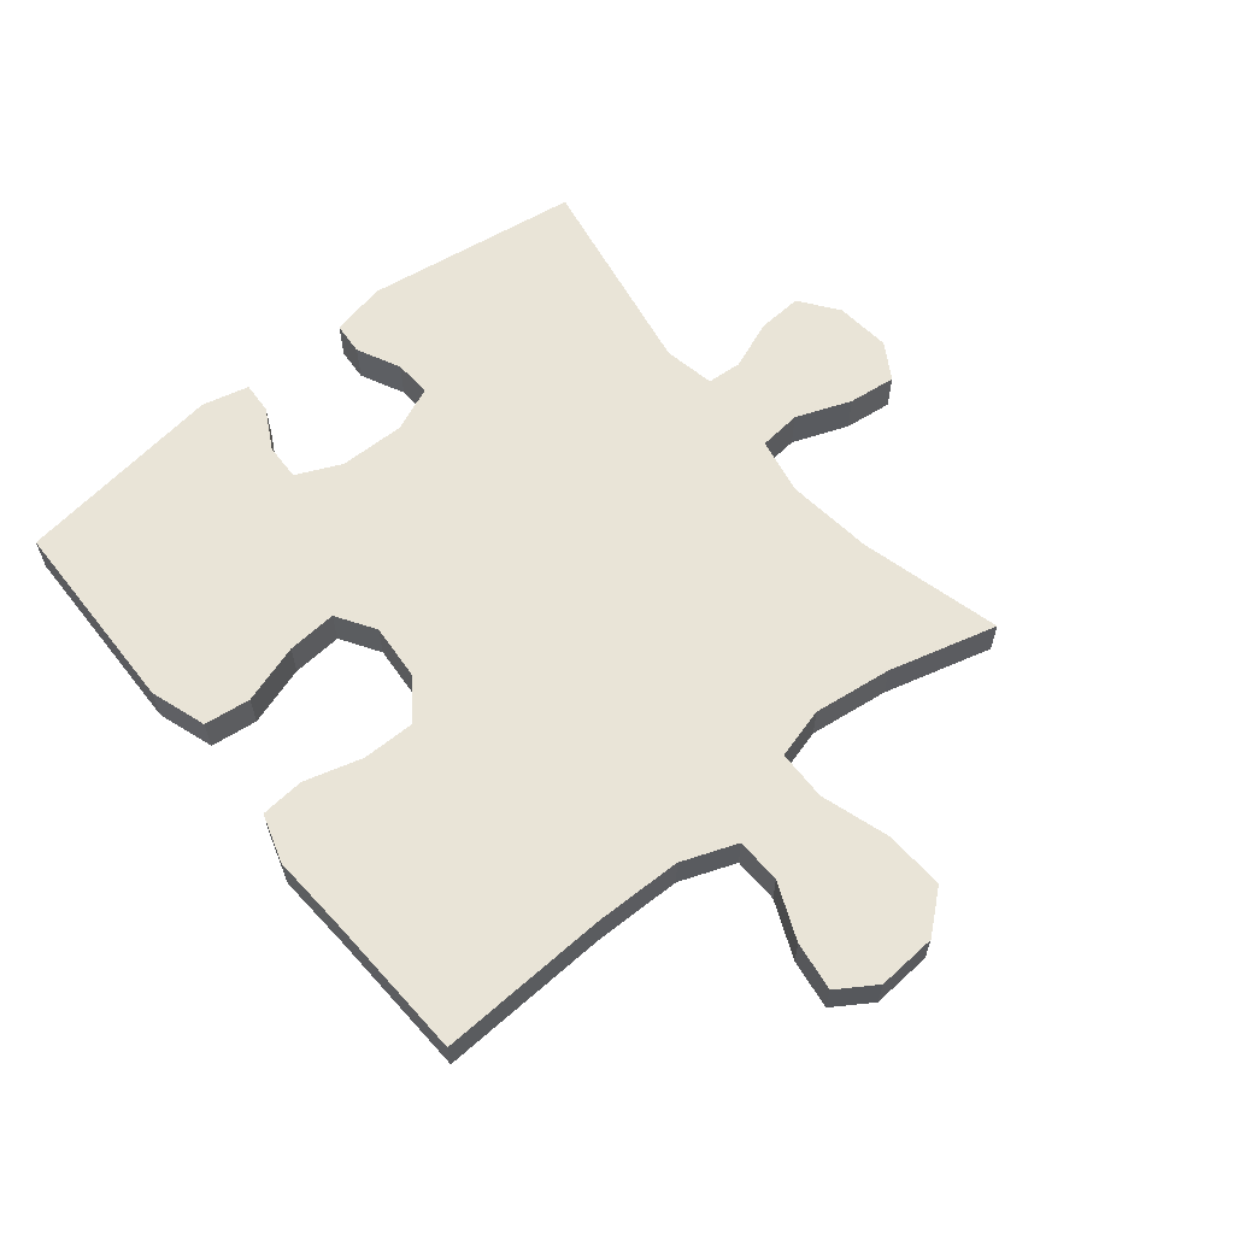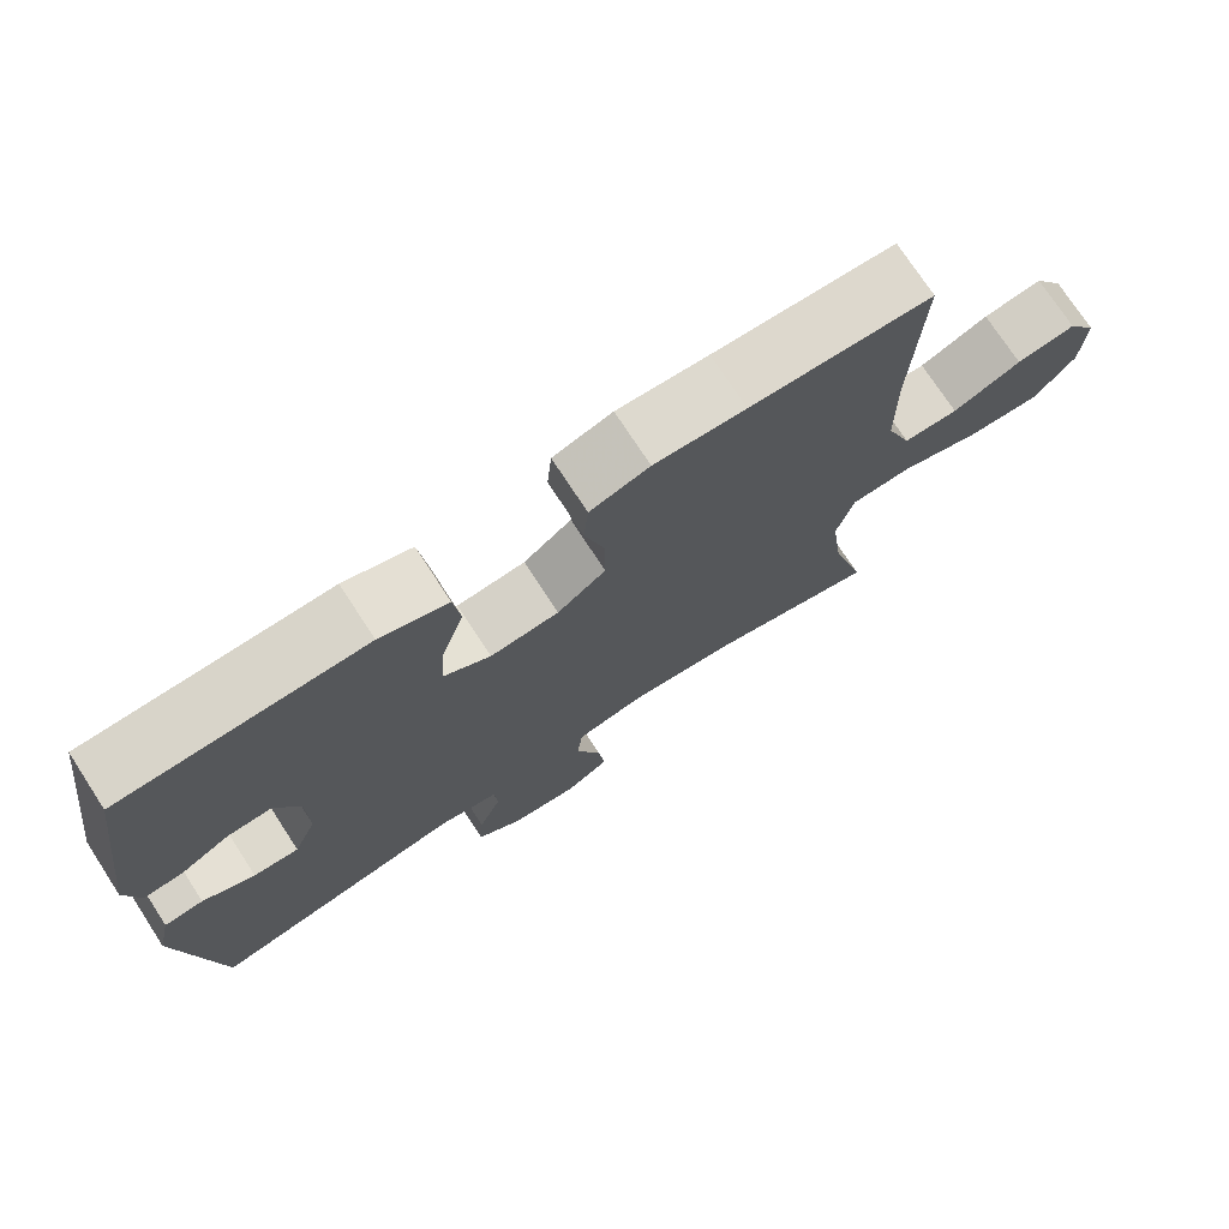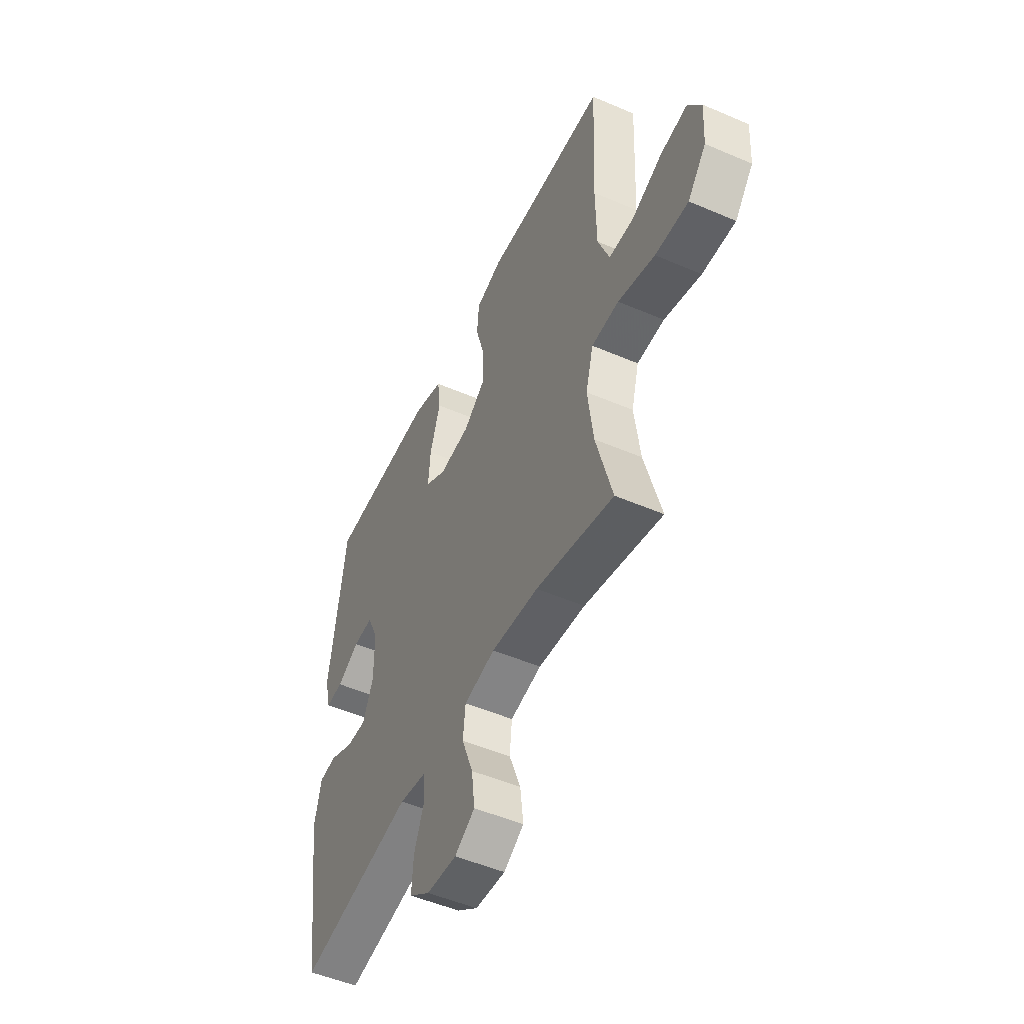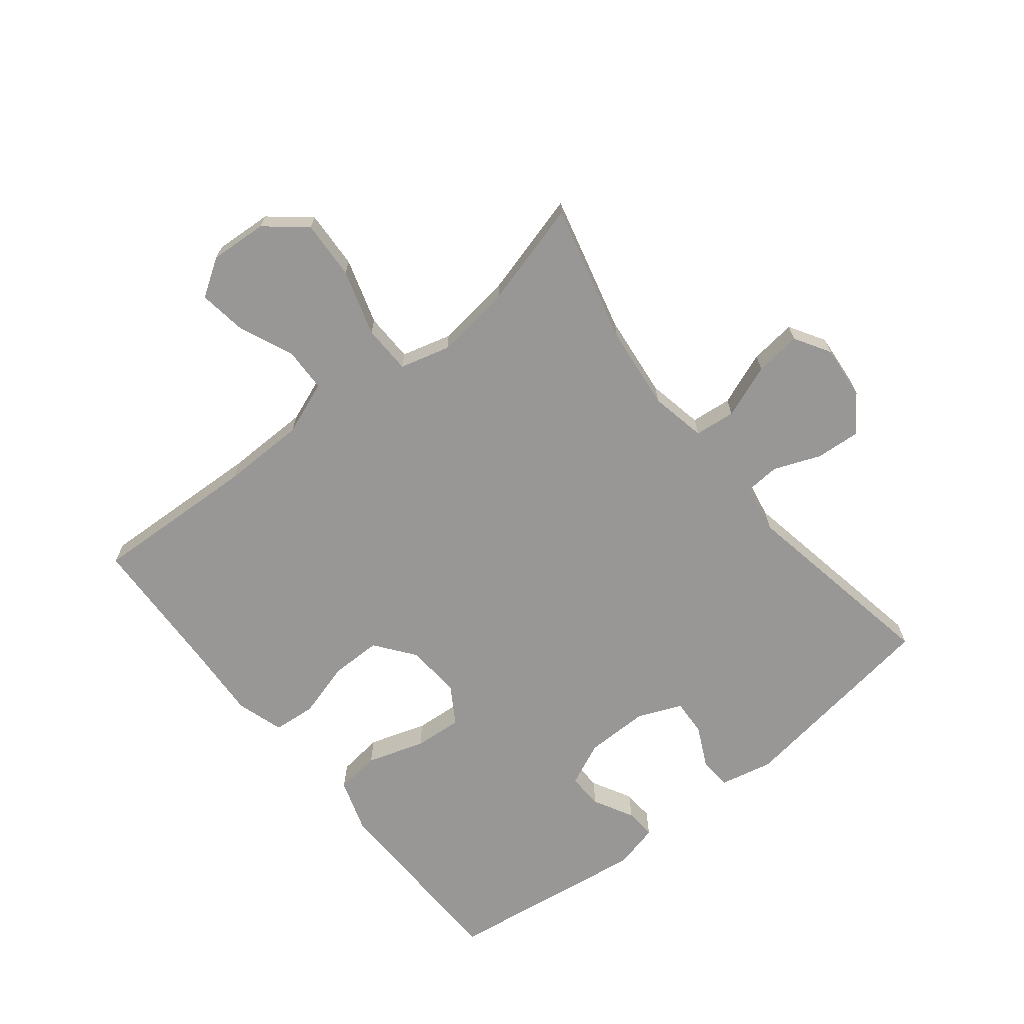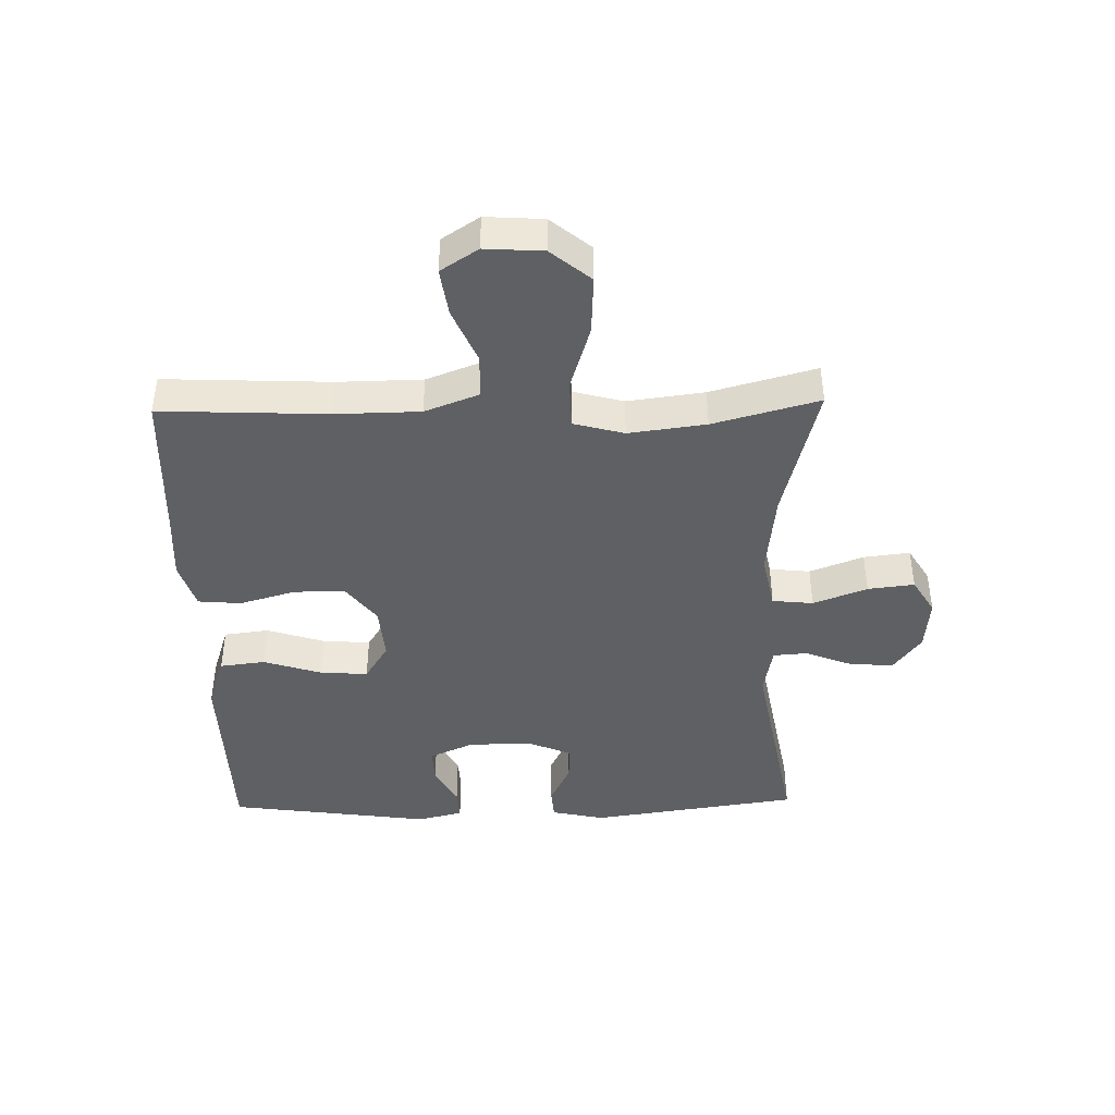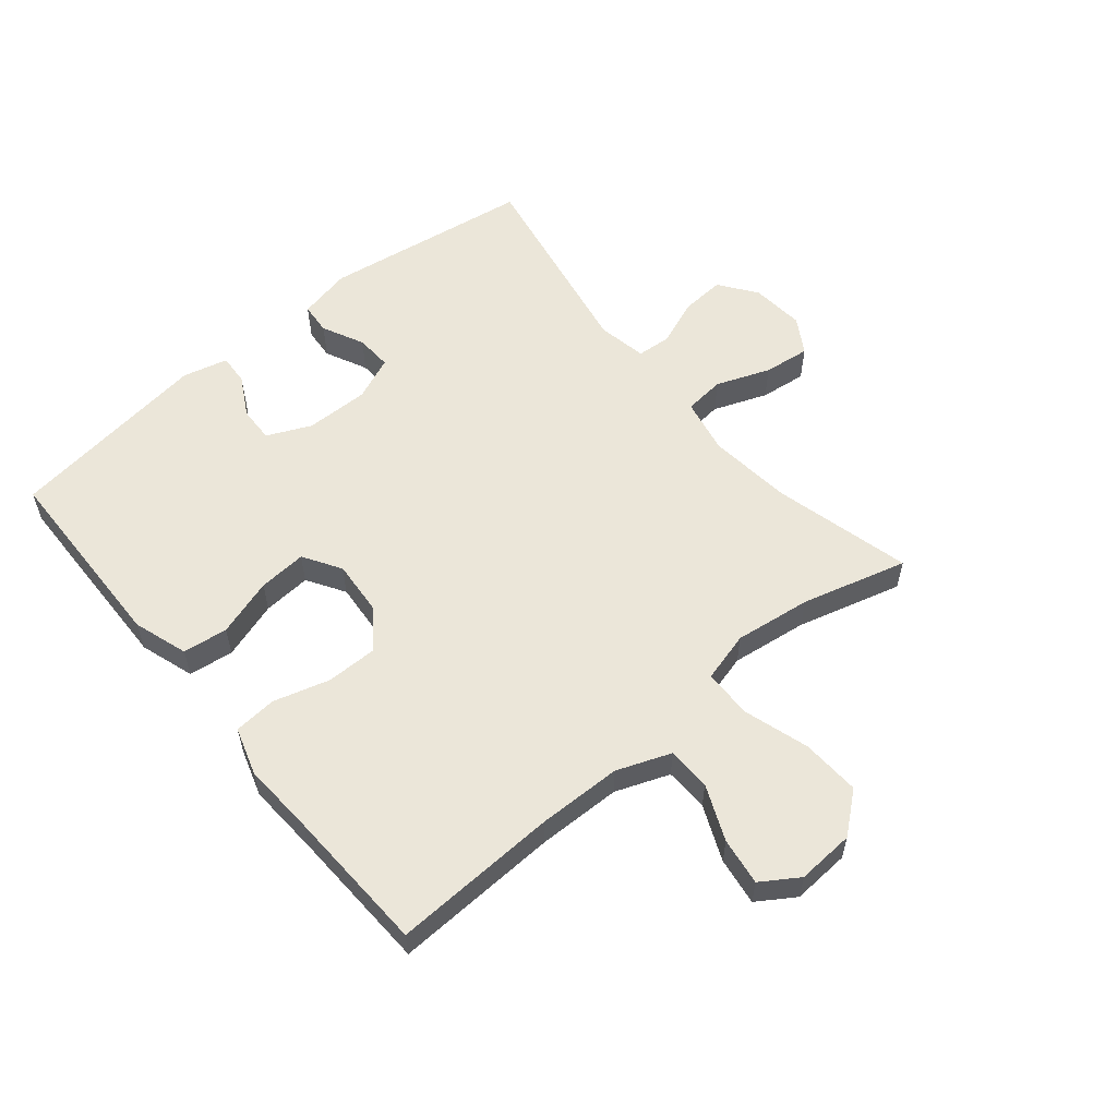
<metadata>
{"format":"obj","ext":"obj","renderer":"f3d","projection":"perspective","resolution":1024,"background":"white","views":[{"elev":61.2,"azim":50.7,"up":"+Y"},{"elev":74.1,"azim":-33.1,"up":"+Z"},{"elev":-50.9,"azim":64.9,"up":"+Z"},{"elev":-68.2,"azim":128.6,"up":"+Y"},{"elev":-42.4,"azim":91.3,"up":"+Y"},{"elev":57.0,"azim":50.4,"up":"+Y"}]}
</metadata>
<code>
v 0.5 0.07 0.5
v 0.488 0.07 0.232
v 0.49 0.07 0.096
v 0.523 0.07 0.009
v 0.594 0.07 0.007
v 0.683 0.07 0.045
v 0.76 0.07 0.056
v 0.799 0.07 -0.004
v 0.793 0.07 -0.097
v 0.74 0.07 -0.161
v 0.645 0.07 -0.156
v 0.539 0.07 -0.123
v 0.46 0.07 -0.125
v 0.438 0.07 -0.206
v 0.454 0.07 -0.33
v 0.5 0.07 -0.5
v 0.276 0.07 -0.443
v 0.14 0.07 -0.428
v 0.05 0.07 -0.446
v 0.043 0.07 -0.512
v 0.076 0.07 -0.599
v 0.085 0.07 -0.674
v 0.027 0.07 -0.709
v -0.06 0.07 -0.701
v -0.12 0.07 -0.657
v -0.115 0.07 -0.586
v -0.085 0.07 -0.51
v -0.089 0.07 -0.455
v -0.169 0.07 -0.44
v -0.5 0.07 -0.5
v -0.549 0.07 -0.161
v -0.53 0.07 -0.075
v -0.479 0.07 -0.071
v -0.411 0.07 -0.104
v -0.352 0.07 -0.107
v -0.322 0.07 -0.036
v -0.323 0.07 0.067
v -0.355 0.07 0.138
v -0.413 0.07 0.136
v -0.478 0.07 0.101
v -0.528 0.07 0.098
v -0.546 0.07 0.171
v -0.5 0.07 0.5
v -0.317 0.07 0.504
v -0.184 0.07 0.507
v -0.096 0.07 0.478
v -0.087 0.07 0.405
v -0.117 0.07 0.312
v -0.123 0.07 0.234
v -0.062 0.07 0.196
v 0.027 0.07 0.203
v 0.09 0.07 0.251
v 0.09 0.07 0.333
v 0.064 0.07 0.424
v 0.07 0.07 0.493
v 0.147 0.07 0.517
v 0.265 0.07 0.51
v 0.5 0 0.5
v 0.488 0 0.232
v 0.49 0 0.096
v 0.523 0 0.009
v 0.594 0 0.007
v 0.683 0 0.045
v 0.76 0 0.056
v 0.799 0 -0.004
v 0.793 0 -0.097
v 0.74 0 -0.161
v 0.645 0 -0.156
v 0.539 0 -0.123
v 0.46 0 -0.125
v 0.438 0 -0.206
v 0.454 0 -0.33
v 0.5 0 -0.5
v 0.276 0 -0.443
v 0.14 0 -0.428
v 0.05 0 -0.446
v 0.043 0 -0.512
v 0.076 0 -0.599
v 0.085 0 -0.674
v 0.027 0 -0.709
v -0.06 0 -0.701
v -0.12 0 -0.657
v -0.115 0 -0.586
v -0.085 0 -0.51
v -0.089 0 -0.455
v -0.169 0 -0.44
v -0.5 0 -0.5
v -0.549 0 -0.161
v -0.53 0 -0.075
v -0.479 0 -0.071
v -0.411 0 -0.104
v -0.352 0 -0.107
v -0.322 0 -0.036
v -0.323 0 0.067
v -0.355 0 0.138
v -0.413 0 0.136
v -0.478 0 0.101
v -0.528 0 0.098
v -0.546 0 0.171
v -0.5 0 0.5
v -0.317 0 0.504
v -0.184 0 0.507
v -0.096 0 0.478
v -0.087 0 0.405
v -0.117 0 0.312
v -0.123 0 0.234
v -0.062 0 0.196
v 0.027 0 0.203
v 0.09 0 0.251
v 0.09 0 0.333
v 0.064 0 0.424
v 0.07 0 0.493
v 0.147 0 0.517
v 0.265 0 0.51
f 54 55 56 57
f 53 54 57 1
f 52 53 1 2
f 51 52 2 3
f 50 51 3 4
f 45 46 47 48
f 44 45 48 49
f 43 44 49
f 42 43 49
f 39 40 41 42
f 38 39 42 49
f 37 38 49 50
f 31 32 33 34
f 29 30 31 34
f 28 29 34 35
f 24 25 26 27
f 24 27 28
f 23 24 28
f 20 21 22 23
f 20 23 28
f 19 20 28 35
f 15 16 17
f 14 15 17 18
f 13 14 18 19
f 9 10 11 12
f 9 12 13
f 8 9 13
f 5 6 7 8
f 4 5 8 13
f 36 37 50 4
f 19 35 36
f 4 13 19 36
f 114 113 112 111
f 58 114 111 110
f 59 58 110 109
f 60 59 109 108
f 61 60 108 107
f 105 104 103 102
f 106 105 102 101
f 106 101 100
f 106 100 99
f 99 98 97 96
f 106 99 96 95
f 107 106 95 94
f 91 90 89 88
f 91 88 87 86
f 92 91 86 85
f 84 83 82 81
f 85 84 81
f 85 81 80
f 80 79 78 77
f 85 80 77
f 92 85 77 76
f 74 73 72
f 75 74 72 71
f 76 75 71 70
f 69 68 67 66
f 70 69 66
f 70 66 65
f 65 64 63 62
f 70 65 62 61
f 61 107 94 93
f 93 92 76
f 93 76 70 61
f 1 58 59 2
f 2 59 60 3
f 3 60 61 4
f 4 61 62 5
f 5 62 63 6
f 6 63 64 7
f 7 64 65 8
f 8 65 66 9
f 9 66 67 10
f 10 67 68 11
f 11 68 69 12
f 12 69 70 13
f 13 70 71 14
f 14 71 72 15
f 15 72 73 16
f 16 73 74 17
f 17 74 75 18
f 18 75 76 19
f 19 76 77 20
f 20 77 78 21
f 21 78 79 22
f 22 79 80 23
f 23 80 81 24
f 24 81 82 25
f 25 82 83 26
f 26 83 84 27
f 27 84 85 28
f 28 85 86 29
f 29 86 87 30
f 30 87 88 31
f 31 88 89 32
f 32 89 90 33
f 33 90 91 34
f 34 91 92 35
f 35 92 93 36
f 36 93 94 37
f 37 94 95 38
f 38 95 96 39
f 39 96 97 40
f 40 97 98 41
f 41 98 99 42
f 42 99 100 43
f 43 100 101 44
f 44 101 102 45
f 45 102 103 46
f 46 103 104 47
f 47 104 105 48
f 48 105 106 49
f 49 106 107 50
f 50 107 108 51
f 51 108 109 52
f 52 109 110 53
f 53 110 111 54
f 54 111 112 55
f 55 112 113 56
f 56 113 114 57
f 57 114 58 1

</code>
